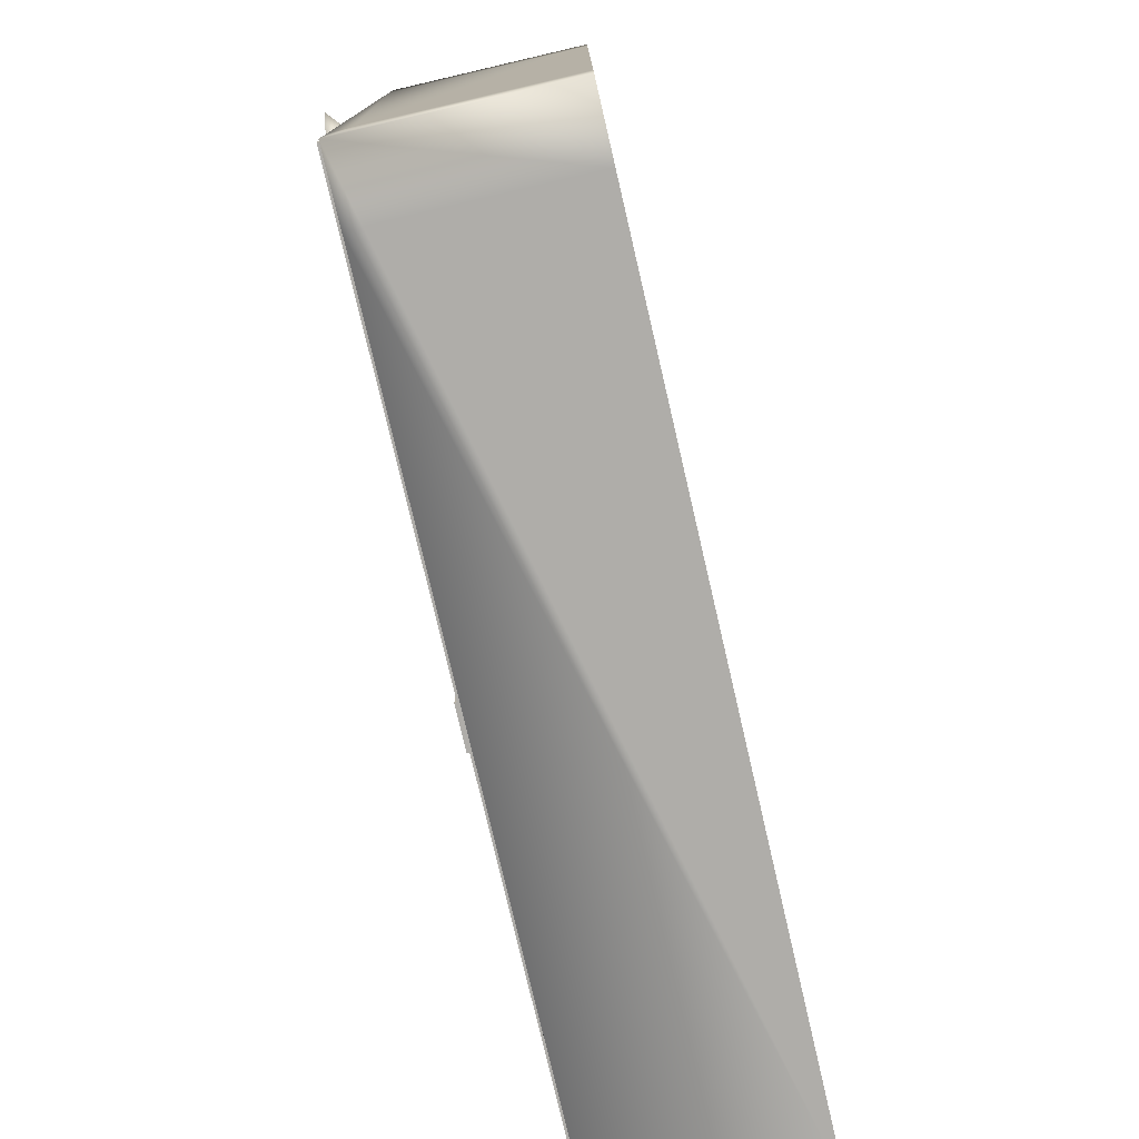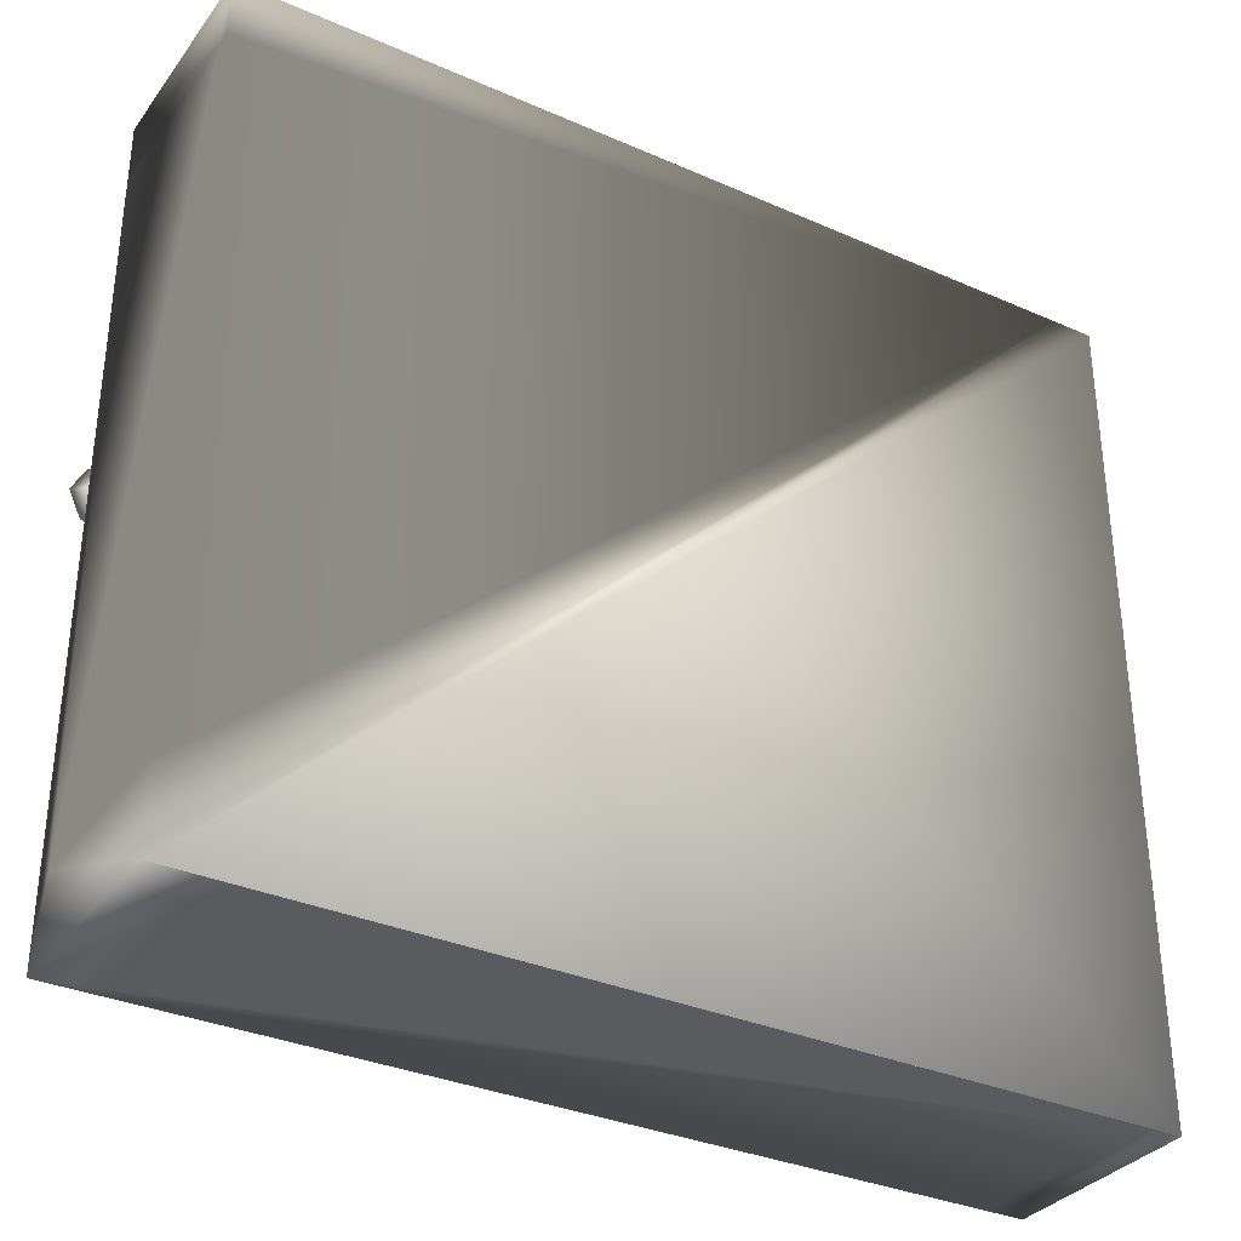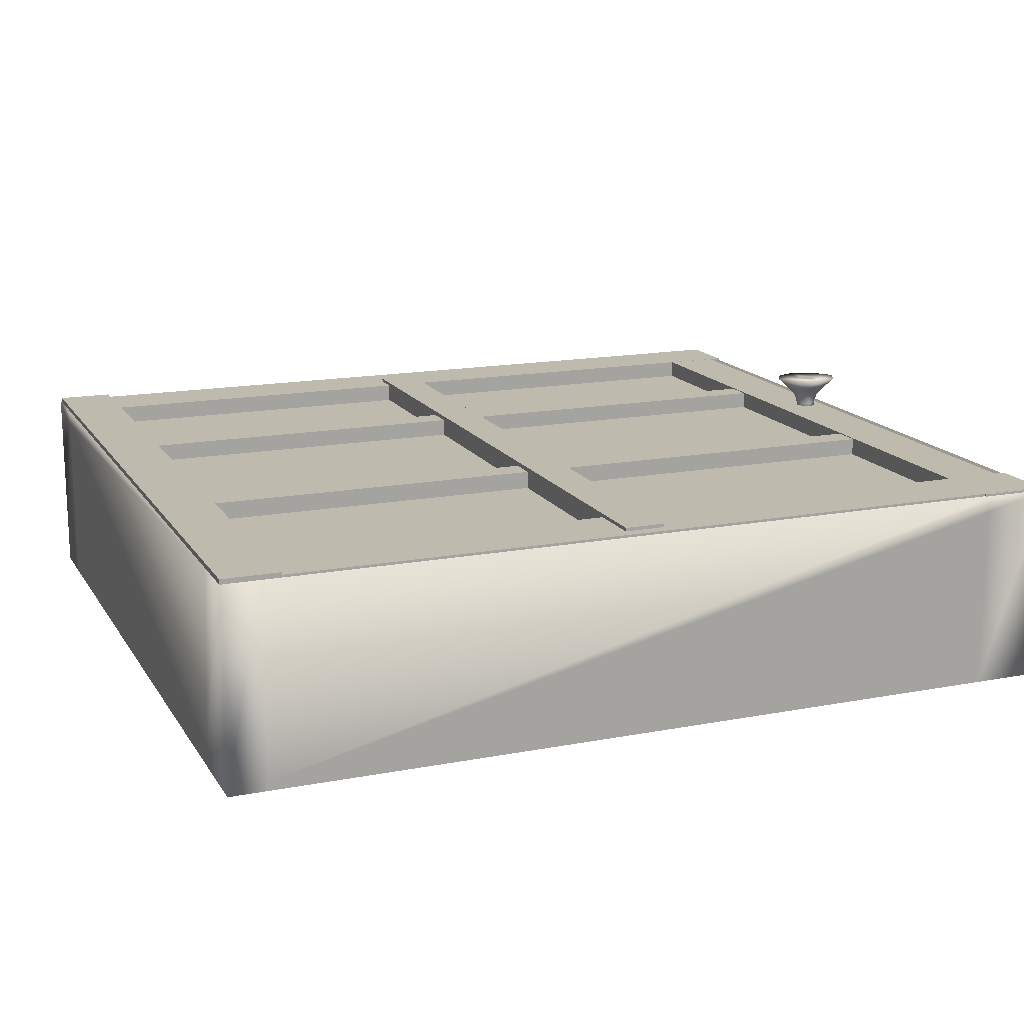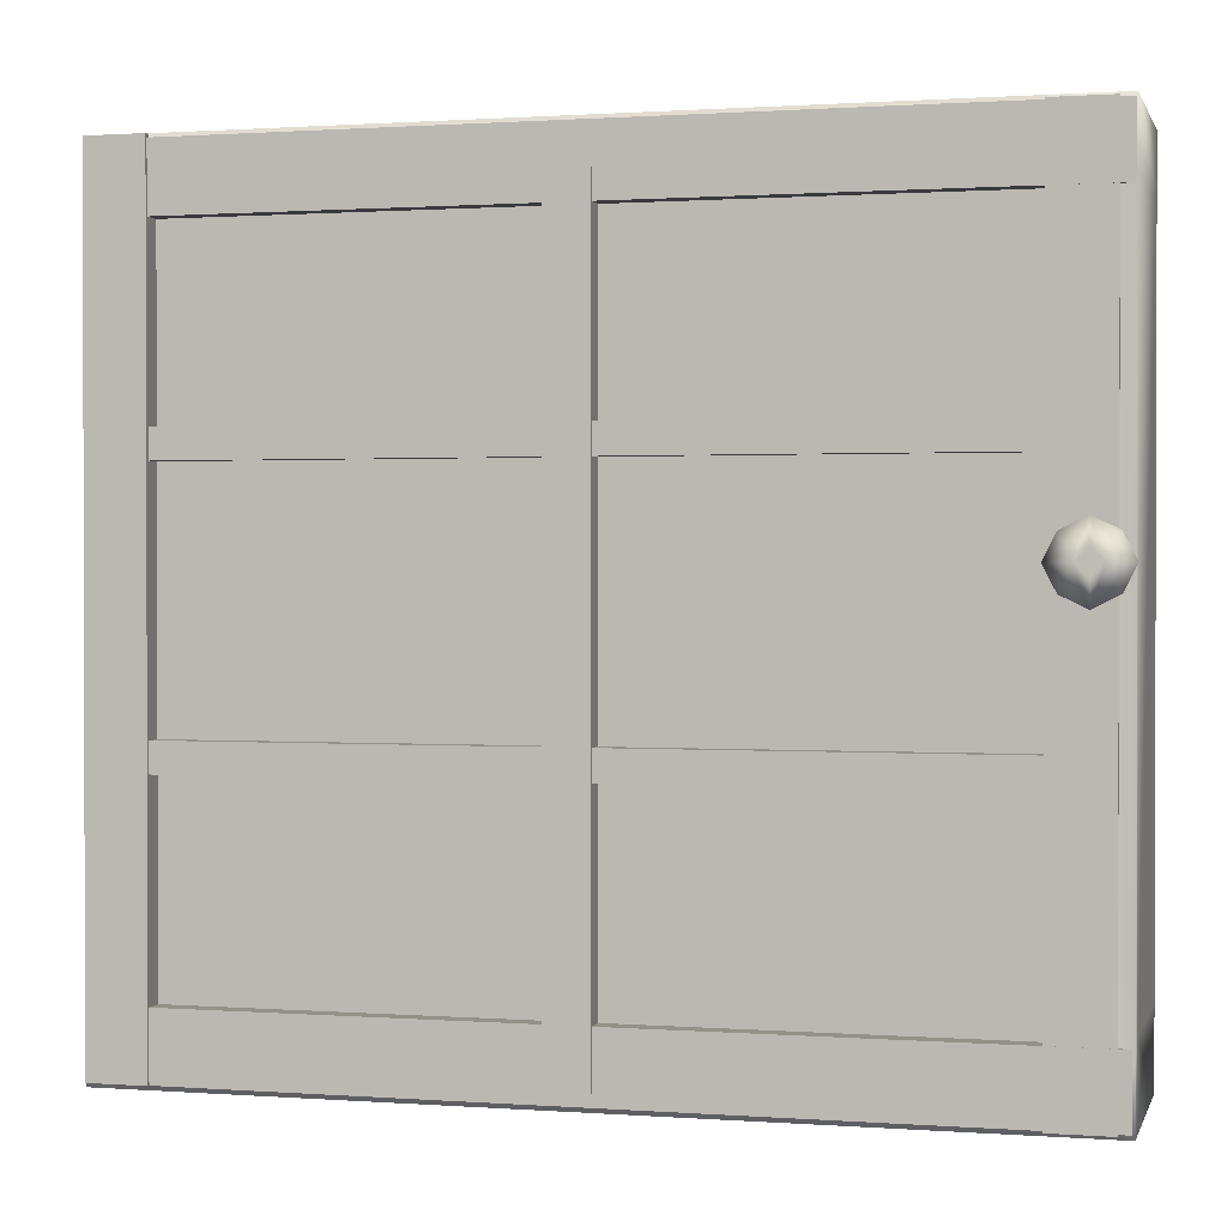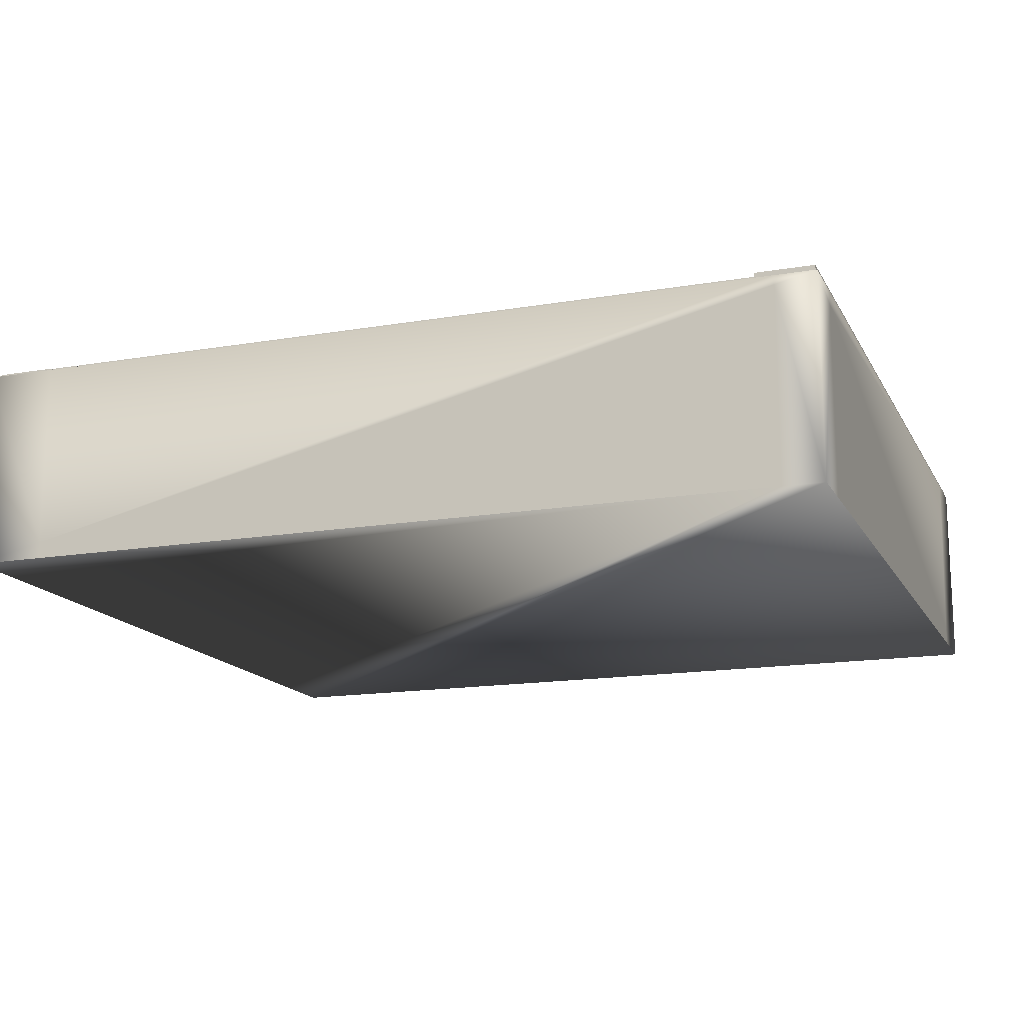
<metadata>
{"format":"obj","ext":"obj","renderer":"f3d","projection":"perspective","resolution":1024,"background":"white","views":[{"elev":-77.2,"azim":103.1,"up":"+Y"},{"elev":-33.4,"azim":149.0,"up":"+Y"},{"elev":15.7,"azim":-21.8,"up":"+Z"},{"elev":0.9,"azim":14.9,"up":"+Y"},{"elev":-15.6,"azim":-160.2,"up":"+Z"}]}
</metadata>
<code>
g Cube_1
v -2.998 2.387 0.4343
v 2.233 2.387 0.4343
v 2.233 2.387 -0.4312
v -2.998 2.387 -0.4312
v -2.998 2.44 0.4343
v 2.233 2.44 0.4343
v 2.233 2.44 -0.4312
v -2.998 2.44 -0.4312
v -0.3825 2.414 0.4343
v 2.233 2.414 0.00154
v -0.3825 2.414 -0.4312
v -2.998 2.414 0.00154
v -0.3825 2.387 0.00154
v -0.3825 2.44 0.00154
f 2 1 13
f 3 2 13
f 4 3 13
f 1 4 13
f 2 3 10
f 3 7 10
f 7 6 10
f 6 2 10
f 1 2 9
f 2 6 9
f 6 5 9
f 5 1 9
f 4 1 12
f 1 5 12
f 5 8 12
f 8 4 12
f 5 6 14
f 6 7 14
f 7 8 14
f 8 5 14
f 3 4 11
f 4 8 11
f 8 7 11
f 7 3 11
g Cube_1_1
v -2.934 1.401 0.4343
v 2.202 1.401 0.4343
v 2.202 1.401 -0.4312
v -2.934 1.401 -0.4312
v -2.934 1.473 0.4343
v 2.202 1.473 0.4343
v 2.202 1.473 -0.4312
v -2.934 1.473 -0.4312
v -0.3658 1.437 0.4343
v 2.202 1.437 0.00154
v -0.3658 1.437 -0.4312
v -2.934 1.437 0.00154
v -0.3658 1.401 0.00154
v -0.3658 1.473 0.00154
f 16 15 27
f 17 16 27
f 18 17 27
f 15 18 27
f 16 17 24
f 17 21 24
f 21 20 24
f 20 16 24
f 15 16 23
f 16 20 23
f 20 19 23
f 19 15 23
f 18 15 26
f 15 19 26
f 19 22 26
f 22 18 26
f 19 20 28
f 20 21 28
f 21 22 28
f 22 19 28
f 17 18 25
f 18 22 25
f 22 21 25
f 21 17 25
g Cube_1_2
v -2.993 0.3542 0.409
v 2.28 0.3542 0.409
v 2.28 0.3542 -0.4565
v -2.993 0.3542 -0.4565
v -2.993 0.4671 0.409
v 2.28 0.4671 0.409
v 2.28 0.4671 -0.4565
v -2.993 0.4671 -0.4565
v -0.3561 0.4107 0.409
v 2.28 0.4107 -0.02371
v -0.3561 0.4107 -0.4565
v -2.993 0.4107 -0.02371
v -0.3561 0.3542 -0.02371
v -0.3561 0.4671 -0.02371
f 30 29 41
f 31 30 41
f 32 31 41
f 29 32 41
f 30 31 38
f 31 35 38
f 35 34 38
f 34 30 38
f 29 30 37
f 30 34 37
f 34 33 37
f 33 29 37
f 32 29 40
f 29 33 40
f 33 36 40
f 36 32 40
f 33 34 42
f 34 35 42
f 35 36 42
f 36 33 42
f 31 32 39
f 32 36 39
f 36 35 39
f 35 31 39
g Cube_1_3
v -3.009 3.28 0.4343
v 2.275 3.28 0.4343
v 2.275 3.28 -0.4312
v -3.009 3.28 -0.4312
v -3.009 3.332 0.4343
v 2.275 3.332 0.4343
v 2.275 3.332 -0.4312
v -3.009 3.332 -0.4312
v -0.3669 3.306 0.4343
v 2.275 3.306 0.00154
v -0.3669 3.306 -0.4312
v -3.009 3.306 0.00154
v -0.3669 3.28 0.00154
v -0.3669 3.332 0.00154
f 44 43 55
f 45 44 55
f 46 45 55
f 43 46 55
f 44 45 52
f 45 49 52
f 49 48 52
f 48 44 52
f 43 44 51
f 44 48 51
f 48 47 51
f 47 43 51
f 46 43 54
f 43 47 54
f 47 50 54
f 50 46 54
f 47 48 56
f 48 49 56
f 49 50 56
f 50 47 56
f 45 46 53
f 46 50 53
f 50 49 53
f 49 45 53
g Cube_2
v -3.075 -0.6482 0.5686
v 2.401 -0.6482 0.5686
v 2.401 -0.6482 -0.6928
v -3.075 -0.6482 -0.6928
v -3.075 4.372 0.5686
v 2.401 4.372 0.5686
v 2.401 4.372 -0.6928
v -3.075 4.372 -0.6928
v -0.3371 1.862 -0.5274
v 2.401 1.862 -0.06214
v -0.3371 1.862 -0.6928
v -3.075 1.862 -0.06214
v -0.3371 -0.6482 -0.06214
v -0.3371 4.372 -0.06214
v -2.837 -0.6482 0.5686
v -2.837 -0.6482 -0.6928
v -2.837 -0.6482 -0.6379
v -2.836 -0.4288 0.5686
v -2.82 4.372 0.5686
v -2.82 4.372 0.5098
v -2.82 4.372 -0.6928
v 1.975 -0.6482 0.5686
v 1.975 -0.6482 0.4705
v 1.959 4.372 0.5686
v 1.96 3.968 0.5686
v 1.959 4.372 -0.591
v 1.975 -0.6482 -0.6928
v 1.959 4.372 -0.6928
v 2.401 4.002 -0.5998
v 2.401 4.002 0.5686
v -3.075 4.018 0.5686
v -3.075 4.018 0.4797
v -3.075 4.018 -0.6928
v 2.401 4.002 -0.6928
v -2.821 4.017 0.5686
v 2.001 4.005 0.5686
v 1.96 4.005 0.5686
v 2.401 -0.1714 0.4488
v -2.582 -0.3201 0.5686
v -3.075 -0.1884 -0.5773
v -2.835 -0.3215 0.5686
v 1.974 -0.2964 0.5686
v 2.401 -0.2952 0.5686
v -3.075 -0.3124 0.5686
v -3.075 -0.1885 -0.6928
v 2.401 -0.1713 -0.6928
v 1.96 4.005 -0.5274
v -2.821 4.017 -0.5274
v -2.835 -0.3215 -0.5274
v -2.582 -0.3201 -0.5274
v 1.974 -0.2964 -0.5274
v 1.96 3.968 -0.5274
f 78 79 58
f 58 79 83 59
f 59 102 94 58
f 62 86 85 63
f 58 99 98 78
f 80 93 92 62
f 57 100 96 60
f 64 89 88 61
f 62 63 82 80
f 64 61 76 77
f 60 101 89 64 67 59 83 72
f 77 84 63 90 102 59 67 64
f 76 61 75
f 73 60 72
f 74 57 71
f 76 70 82 84 77
f 71 57 60 73
f 97 100 57 74
f 79 69 73 72 83
f 82 70 76 75 80
f 82 63 84
f 78 71 73 69 79
f 106 65 108 103 104 105
f 98 95 74 71 78
f 91 75 61 87
f 86 62 92
f 93 81 92
f 93 80 75 91
f 87 61 88
f 90 63 85
f 86 99 94 66 85
f 89 101 96 68 88
f 99 86 92 81 98
f 97 91 87 100
f 100 87 88 68 96
f 102 90 85 66 94
f 97 74 95
f 99 58 94
f 101 60 96
f 108 65 106 107
f 103 108 81 93
f 104 103 93 91
f 105 104 91 97
f 106 105 97 95
f 107 106 95 98
f 108 107 98 81
g sweethome3d_window_pane
v -2.963 -0.388 0.4669
v 2.182 -0.388 0.4669
v 2.182 -0.388 0.3639
v -2.963 -0.388 0.3639
v -2.963 4.2 0.4669
v 2.182 4.2 0.4669
v 2.182 4.2 0.3639
v -2.963 4.2 0.3639
v -0.3905 1.906 0.4669
v 2.182 1.906 0.4154
v -0.3905 1.906 0.3639
v -2.963 1.906 0.4154
v -0.3905 -0.388 0.4154
v -0.3905 4.2 0.4154
f 110 109 121
f 111 110 121
f 112 111 121
f 109 112 121
f 110 111 118
f 111 115 118
f 115 114 118
f 114 110 118
f 109 110 117
f 110 114 117
f 114 113 117
f 113 109 117
f 112 109 120
f 109 113 120
f 113 116 120
f 116 112 120
f 113 114 122
f 114 115 122
f 115 116 122
f 116 113 122
f 111 112 119
f 112 116 119
f 116 115 119
f 115 111 119
g Cube_5
v -3.065 -0.62 0.6
v -2.707 -0.62 0.6
v -2.707 -0.62 0.2476
v -3.065 -0.62 0.2476
v -3.065 4.369 0.6
v -2.707 4.369 0.6
v -2.707 4.369 0.2476
v -3.065 4.369 0.2476
v -2.886 1.875 0.6
v -2.707 1.875 0.4238
v -2.886 1.875 0.2476
v -3.065 1.875 0.4238
v -2.886 -0.62 0.4238
v -2.886 4.369 0.4238
f 124 123 135
f 125 124 135
f 126 125 135
f 123 126 135
f 124 125 132
f 125 129 132
f 129 128 132
f 128 124 132
f 123 124 131
f 124 128 131
f 128 127 131
f 127 123 131
f 126 123 134
f 123 127 134
f 127 130 134
f 130 126 134
f 127 128 136
f 128 129 136
f 129 130 136
f 130 127 136
f 125 126 133
f 126 130 133
f 130 129 133
f 129 125 133
g Cube_5_1
v 1.959 -0.6306 0.5833
v 2.317 -0.6306 0.5833
v 2.317 -0.6306 0.231
v 1.959 -0.6306 0.231
v 1.959 4.359 0.5833
v 2.317 4.359 0.5833
v 2.317 4.359 0.231
v 1.959 4.359 0.231
v 2.138 1.864 0.5833
v 2.317 1.864 0.4072
v 2.138 1.864 0.231
v 1.959 1.864 0.4072
v 2.138 -0.6306 0.4072
v 2.138 4.359 0.4072
f 138 137 149
f 139 138 149
f 140 139 149
f 137 140 149
f 138 139 146
f 139 143 146
f 143 142 146
f 142 138 146
f 137 138 145
f 138 142 145
f 142 141 145
f 141 137 145
f 140 137 148
f 137 141 148
f 141 144 148
f 144 140 148
f 141 142 150
f 142 143 150
f 143 144 150
f 144 141 150
f 139 140 147
f 140 144 147
f 144 143 147
f 143 139 147
g Cube_6
v -3.035 3.937 0.5844
v 2.395 3.937 0.5844
v 2.395 3.937 0.2699
v -3.035 3.937 0.2699
v -3.035 4.348 0.5844
v 2.395 4.348 0.5844
v 2.395 4.348 0.2699
v -3.035 4.348 0.2699
v -0.3198 4.142 0.5844
v 2.395 4.142 0.4271
v -0.3198 4.142 0.2699
v -3.035 4.142 0.4271
v -0.3198 3.937 0.4271
v -0.3198 4.348 0.4271
f 152 151 163
f 153 152 163
f 154 153 163
f 151 154 163
f 152 153 160
f 153 157 160
f 157 156 160
f 156 152 160
f 151 152 159
f 152 156 159
f 156 155 159
f 155 151 159
f 154 151 162
f 151 155 162
f 155 158 162
f 158 154 162
f 155 156 164
f 156 157 164
f 157 158 164
f 158 155 164
f 153 154 161
f 154 158 161
f 158 157 161
f 157 153 161
g Cube_6_1
v -3.056 -0.62 0.5844
v 2.387 -0.62 0.5844
v 2.387 -0.62 0.2699
v -3.056 -0.62 0.2699
v -3.056 -0.2086 0.5844
v 2.387 -0.2086 0.5844
v 2.387 -0.2086 0.2699
v -3.056 -0.2086 0.2699
v -0.3344 -0.4143 0.5844
v 2.387 -0.4143 0.4271
v -0.3344 -0.4143 0.2699
v -3.056 -0.4143 0.4271
v -0.3344 -0.62 0.4271
v -0.3344 -0.2086 0.4271
f 166 165 177
f 167 166 177
f 168 167 177
f 165 168 177
f 166 167 174
f 167 171 174
f 171 170 174
f 170 166 174
f 165 166 173
f 166 170 173
f 170 169 173
f 169 165 173
f 168 165 176
f 165 169 176
f 169 172 176
f 172 168 176
f 169 170 178
f 170 171 178
f 171 172 178
f 172 169 178
f 167 168 175
f 168 172 175
f 172 171 175
f 171 167 175
g Cube_7
v -0.5495 -0.5462 0.6063
v -0.2964 -0.5462 0.6063
v -0.2964 -0.5462 0.3532
v -0.5495 -0.5462 0.3532
v -0.5495 4.105 0.6063
v -0.2964 4.105 0.6063
v -0.2964 4.105 0.3532
v -0.5495 4.105 0.3532
v -0.423 1.78 0.6063
v -0.2964 1.78 0.4798
v -0.423 1.78 0.3532
v -0.5495 1.78 0.4798
v -0.423 -0.5462 0.4798
v -0.423 4.105 0.4798
f 180 179 191
f 181 180 191
f 182 181 191
f 179 182 191
f 180 181 188
f 181 185 188
f 185 184 188
f 184 180 188
f 179 180 187
f 180 184 187
f 184 183 187
f 183 179 187
f 182 179 190
f 179 183 190
f 183 186 190
f 186 182 190
f 183 184 192
f 184 185 192
f 185 186 192
f 186 183 192
f 181 182 189
f 182 186 189
f 186 185 189
f 185 181 189
g Cube_8
v -2.822 2.66 0.5777
v 2.094 2.66 0.5777
v 2.094 2.66 0.3984
v -2.822 2.66 0.3984
v -2.822 2.84 0.5777
v 2.094 2.84 0.5777
v 2.094 2.84 0.3984
v -2.822 2.84 0.3984
v -0.3638 2.75 0.5777
v 2.094 2.75 0.4881
v -0.3638 2.75 0.3984
v -2.822 2.75 0.4881
v -0.3638 2.66 0.4881
v -0.3638 2.84 0.4881
f 194 193 205
f 195 194 205
f 196 195 205
f 193 196 205
f 194 195 202
f 195 199 202
f 199 198 202
f 198 194 202
f 193 194 201
f 194 198 201
f 198 197 201
f 197 193 201
f 196 193 204
f 193 197 204
f 197 200 204
f 200 196 204
f 197 198 206
f 198 199 206
f 199 200 206
f 200 197 206
f 195 196 203
f 196 200 203
f 200 199 203
f 199 195 203
g Cube_8_1
v -2.79 1.015 0.5777
v 2.094 1.015 0.5777
v 2.094 1.015 0.3984
v -2.79 1.015 0.3984
v -2.79 1.194 0.5777
v 2.094 1.194 0.5777
v 2.094 1.194 0.3984
v -2.79 1.194 0.3984
v -0.348 1.105 0.5777
v 2.094 1.105 0.4881
v -0.348 1.105 0.3984
v -2.79 1.105 0.4881
v -0.348 1.015 0.4881
v -0.348 1.194 0.4881
f 208 207 219
f 209 208 219
f 210 209 219
f 207 210 219
f 208 209 216
f 209 213 216
f 213 212 216
f 212 208 216
f 207 208 215
f 208 212 215
f 212 211 215
f 211 207 215
f 210 207 218
f 207 211 218
f 211 214 218
f 214 210 218
f 211 212 220
f 212 213 220
f 213 214 220
f 214 211 220
f 209 210 217
f 210 214 217
f 214 213 217
f 213 209 217
g Cylinder_3
v 2.198 2.125 0.7911
v 2.427 2.128 0.7907
v 2.201 1.9 0.8009
v 1.969 2.122 0.7915
v 2.195 2.35 0.7813
v 2.269 2.115 0.538
v 2.199 2.044 0.5411
v 2.127 2.113 0.5382
v 2.197 2.184 0.5351
v 2.198 2.114 0.5381
v 2.178 2.042 0.6416
v 2.107 2.119 0.66
v 2.179 2.226 0.6775
v 2.289 2.12 0.6603
v 2.218 2.196 0.6364
v 2.217 2.015 0.6856
v 2.353 1.977 0.7973
v 2.047 1.973 0.7979
v 2.199 2.05 0.7944
v 2.043 2.273 0.7849
v 2.197 2.2 0.7878
v 2.27 2.118 0.5985
v 2.193 2.039 0.6009
v 2.126 2.116 0.5983
v 2.203 2.195 0.5955
v 2.349 2.277 0.7843
v 2.246 2.068 0.54
v 2.151 2.067 0.5402
v 2.15 2.16 0.5362
v 2.198 2.091 0.5391
v 2.197 2.137 0.5371
v 2.245 2.161 0.536
v 2.199 2.022 0.663
v 2.047 2.121 0.725
v 2.19 2.278 0.7188
v 2.136 2.181 0.6656
v 2.137 2.07 0.6532
v 2.349 2.124 0.7248
v 2.197 2.218 0.6561
v 2.206 1.967 0.7316
v 2.259 2.169 0.6503
v 2.26 2.059 0.6704
v 2.274 2.126 0.791
v 2.122 2.124 0.7912
v 2.237 2.06 0.6126
v 2.15 2.069 0.5999
v 2.159 2.175 0.6085
v 2.245 2.165 0.5966
v 2.221 2.114 0.5381
v 2.174 2.114 0.5381
v 2.096 2.221 0.721
v 2.119 2.022 0.7156
v 2.277 2.222 0.7078
v 2.3 2.024 0.7292
f 263 239 223 237
f 263 237 222 246
f 263 246 225 241
f 263 241 221 239
f 264 240 224 238
f 264 238 223 239
f 264 239 221 241
f 264 241 225 240
f 265 247 226 242
f 265 242 234 262
f 265 262 236 253
f 265 253 231 243
f 265 243 227 247
f 266 248 227 243
f 266 243 231 257
f 266 257 232 244
f 266 244 228 248
f 267 249 228 244
f 267 244 232 256
f 267 256 233 259
f 267 259 235 245
f 267 245 229 249
f 268 252 229 245
f 268 245 235 261
f 268 261 234 242
f 268 242 226 252
f 269 247 227 250
f 269 250 230 251
f 269 251 229 252
f 269 252 226 247
f 270 251 230 250
f 270 250 227 248
f 270 248 228 249
f 270 249 229 251
f 271 255 233 256
f 271 256 232 254
f 271 254 224 240
f 271 240 225 255
f 272 254 232 257
f 272 257 231 253
f 272 253 236 260
f 272 260 223 238
f 272 238 224 254
f 273 258 234 261
f 273 261 235 259
f 273 259 233 255
f 273 255 225 246
f 273 246 222 258
f 274 260 236 262
f 274 262 234 258
f 274 258 222 237
f 274 237 223 260

</code>
